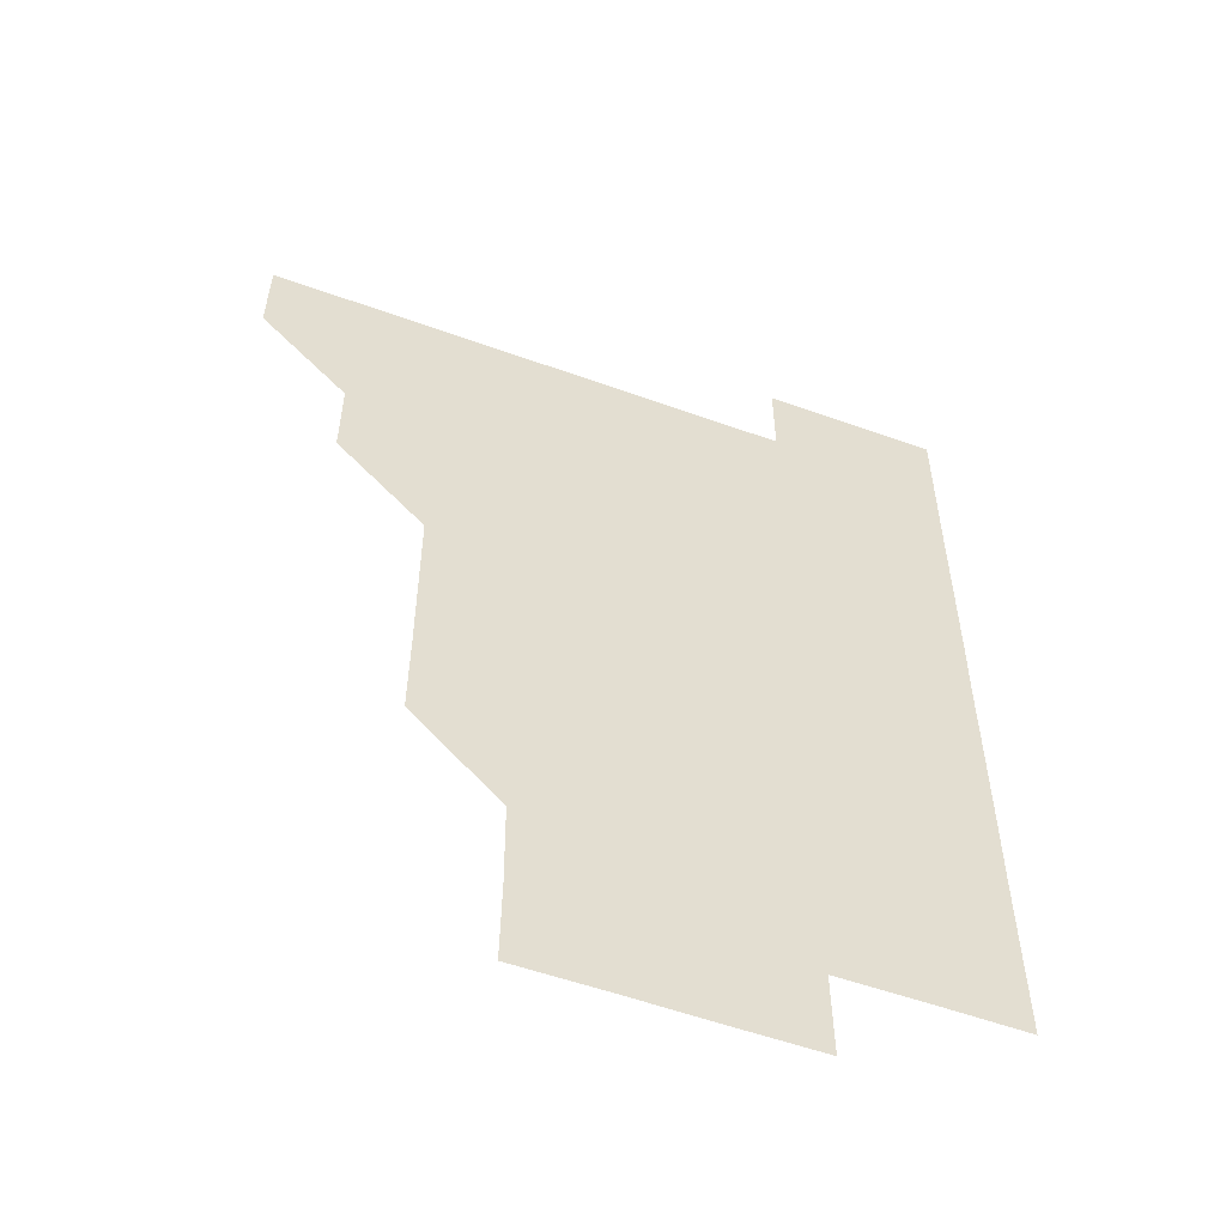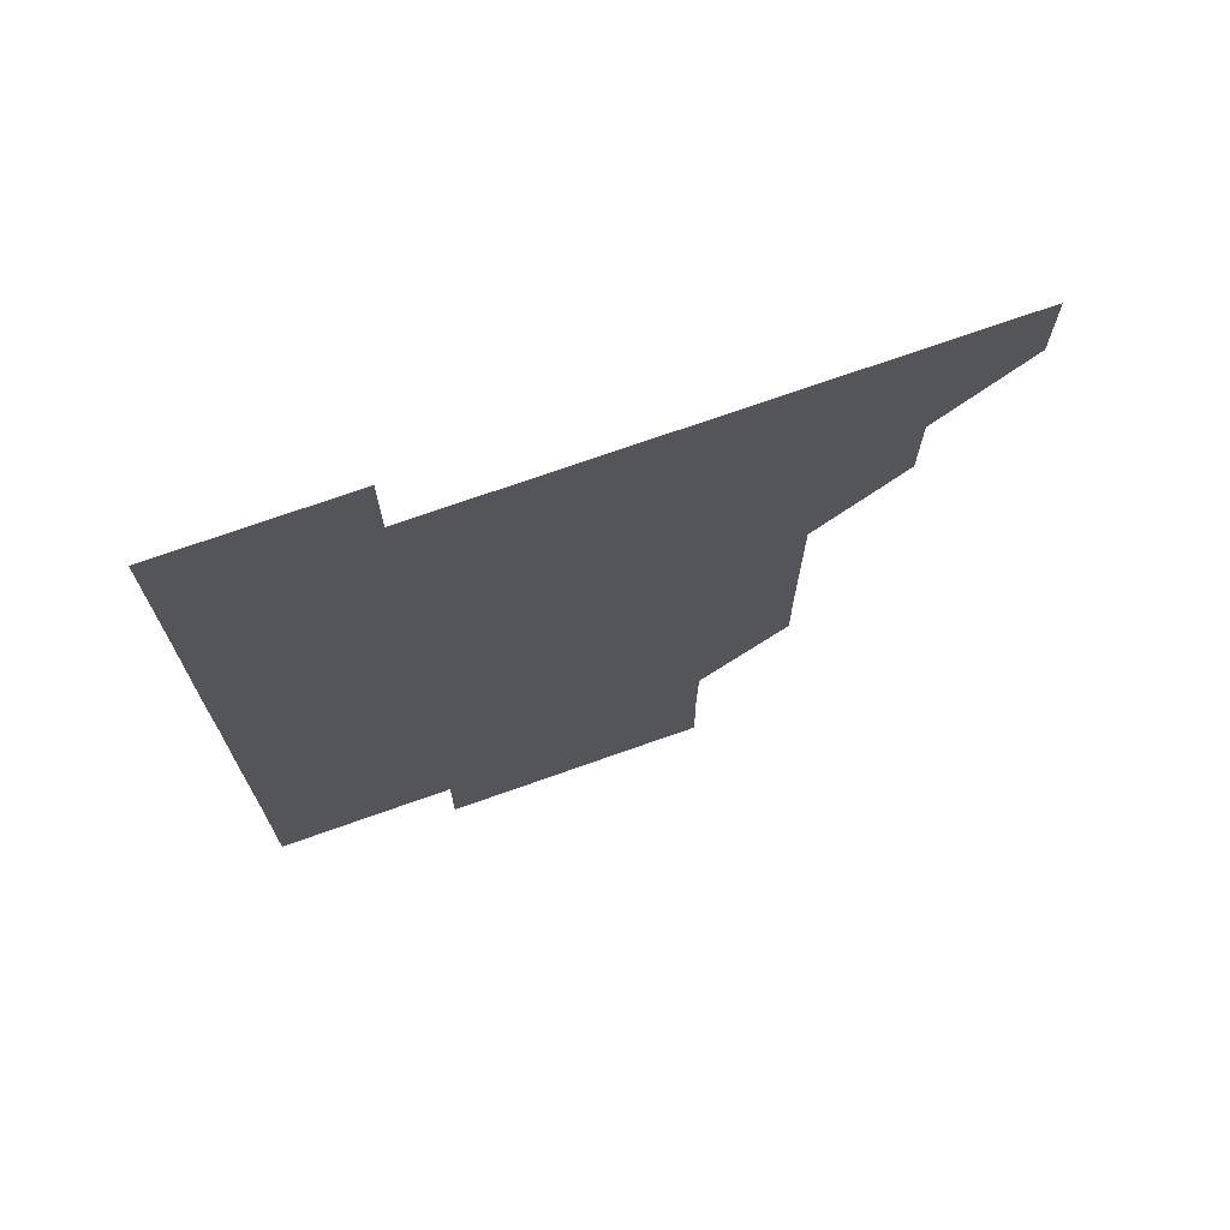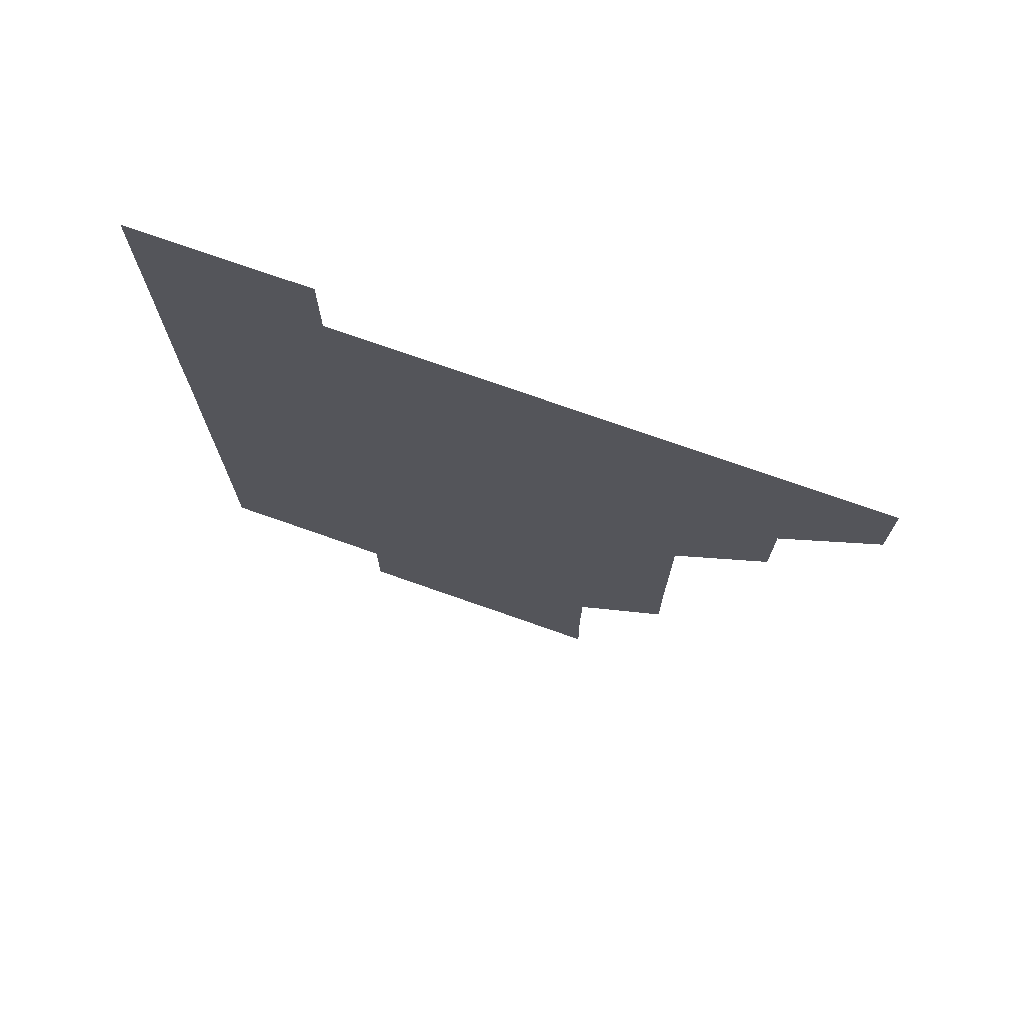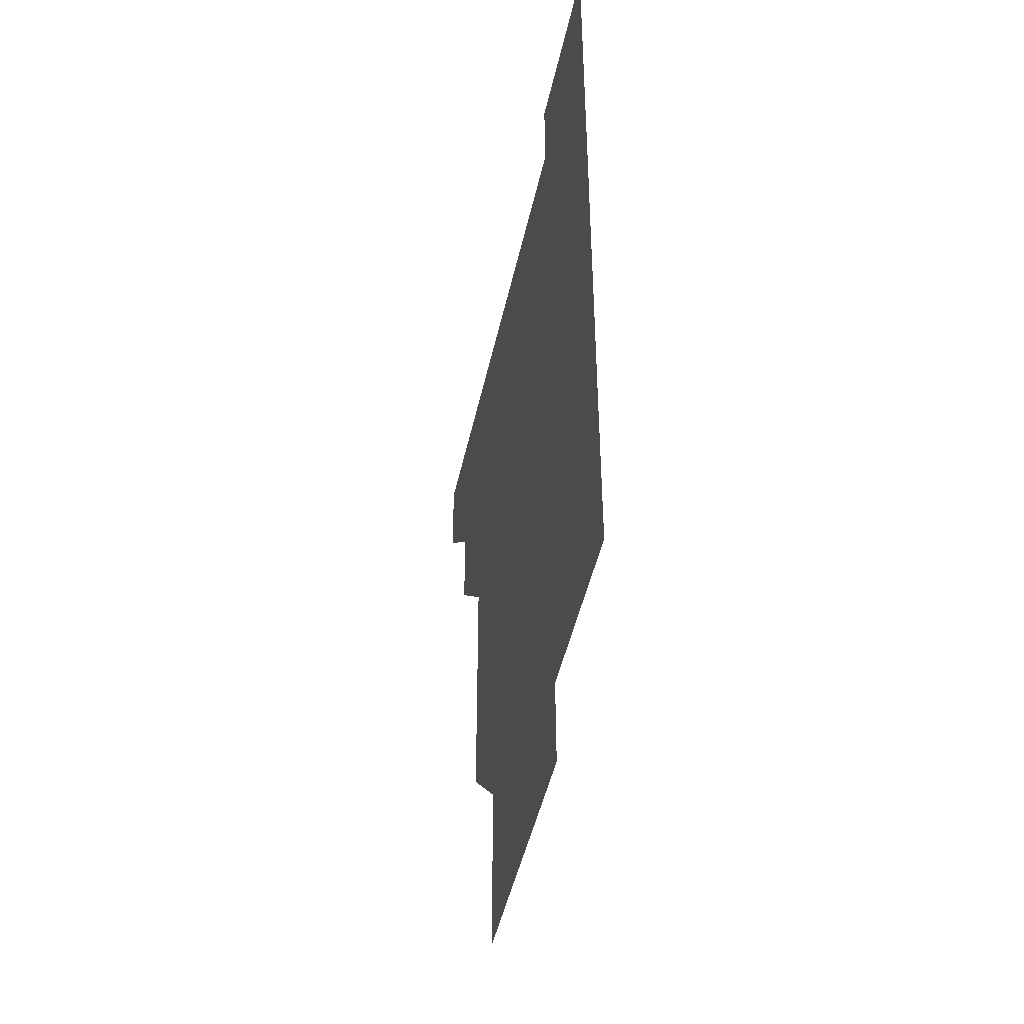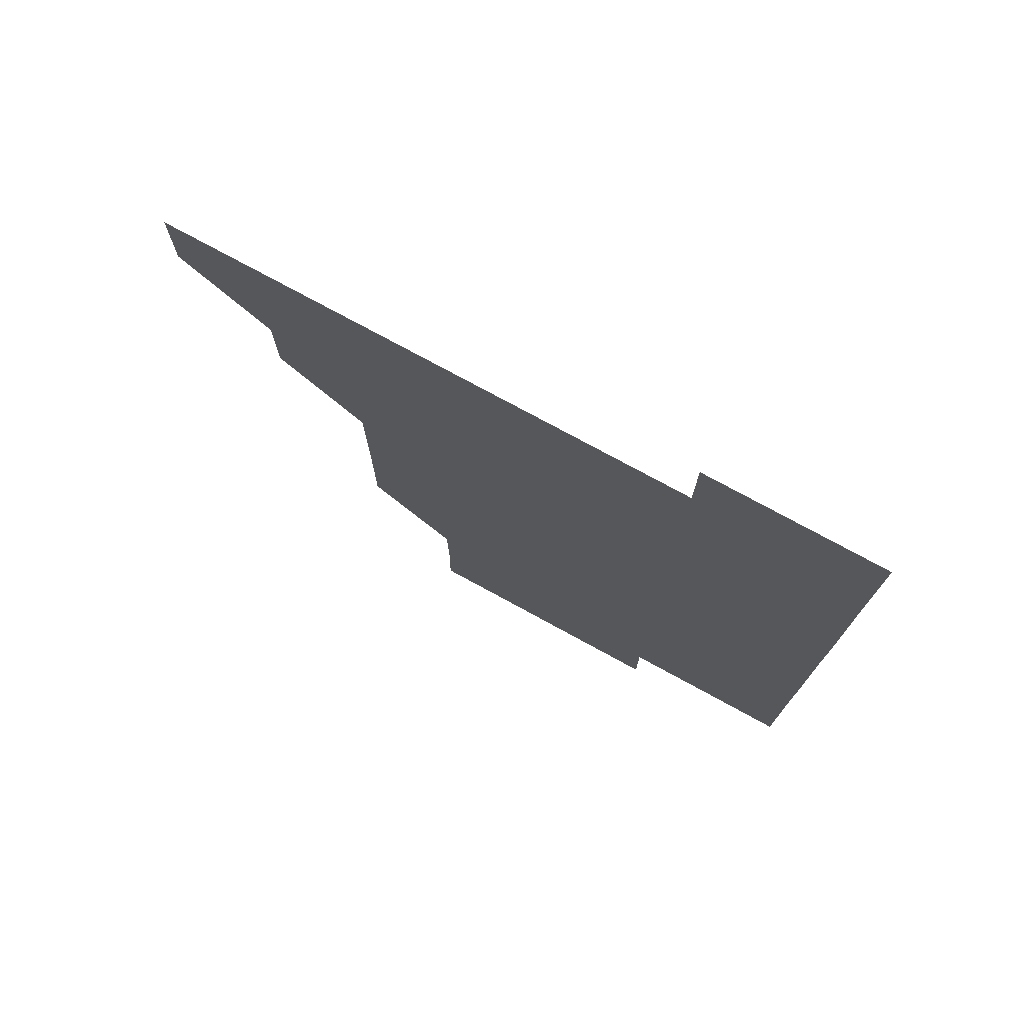
<metadata>
{"format":"obj","ext":"obj","renderer":"f3d","projection":"perspective","resolution":1024,"background":"white","views":[{"elev":-55.5,"azim":-20.8,"up":"+Y"},{"elev":72.5,"azim":160.5,"up":"+Y"},{"elev":74.3,"azim":-160.6,"up":"+Y"},{"elev":-46.6,"azim":77.8,"up":"+Y"},{"elev":76.3,"azim":28.6,"up":"+Y"}]}
</metadata>
<code>
v 480.9 450.9 0
v 481.1 481 0
v 511 390.9 0
v 511.1 421 0
v 511.1 451 0
v 511 481 0
v 541 270.7 0
v 541.2 300.8 0
v 541.1 330.8 0
v 541 360.9 0
v 541 391 0
v 541 421.1 0
v 541 451 0
v 541 481 0
v 571 180.9 0
v 571.4 210.7 0
v 571.1 240.9 0
v 571.1 271.1 0
v 571.1 301.1 0
v 571 331.1 0
v 571 361.1 0
v 571.1 391.1 0
v 571 421 0
v 571 451 0
v 571 481 0
v 600.7 181 0
v 601.1 211.2 0
v 601 241.1 0
v 601 271.2 0
v 601 301 0
v 601 331 0
v 601 361 0
v 601 391.1 0
v 601 421 0
v 601 451 0
v 601 481 0
v 630.9 180.8 0
v 631 211.2 0
v 631.1 241.1 0
v 631 271 0
v 631 301.1 0
v 631 331.1 0
v 631 361.1 0
v 631 391.1 0
v 631 421 0
v 631 451 0
v 631 481 0
v 661 180.9 0
v 660.8 211 0
v 661 241.1 0
v 661 271.2 0
v 661 301 0
v 661 331.1 0
v 661 361.1 0
v 661 391.1 0
v 661 421 0
v 661 451 0
v 661 481 0
v 661 511 0
v 691.2 211.1 0
v 690.9 241.2 0
v 690.9 271.1 0
v 690.8 301.3 0
v 691 331 0
v 690.9 361.1 0
v 690.9 391.1 0
v 690.9 421.1 0
v 690.9 451.1 0
v 691 481 0
v 691 511 0
v 721.1 210.9 0
v 721 240.7 0
v 720.9 270.7 0
v 721 300.7 0
v 721 330.8 0
v 720.9 360.8 0
v 721 390.8 0
v 721 420.8 0
v 720.9 450.9 0
v 721 481 0
v 721 511 0
f 4 5 1
f 1 5 2
f 5 6 2
f 10 11 3
f 3 11 4
f 11 12 4
f 4 12 5
f 12 13 5
f 5 13 6
f 13 14 6
f 17 18 7
f 7 18 8
f 18 19 8
f 8 19 9
f 19 20 9
f 9 20 10
f 20 21 10
f 10 21 11
f 21 22 11
f 11 22 12
f 22 23 12
f 12 23 13
f 23 24 13
f 13 24 14
f 24 25 14
f 15 26 16
f 26 27 16
f 16 27 17
f 27 28 17
f 17 28 18
f 28 29 18
f 18 29 19
f 29 30 19
f 19 30 20
f 30 31 20
f 20 31 21
f 31 32 21
f 21 32 22
f 32 33 22
f 22 33 23
f 33 34 23
f 23 34 24
f 34 35 24
f 24 35 25
f 35 36 25
f 26 37 27
f 37 38 27
f 27 38 28
f 38 39 28
f 28 39 29
f 39 40 29
f 29 40 30
f 40 41 30
f 30 41 31
f 41 42 31
f 31 42 32
f 42 43 32
f 32 43 33
f 43 44 33
f 33 44 34
f 44 45 34
f 34 45 35
f 45 46 35
f 35 46 36
f 46 47 36
f 37 48 38
f 48 49 38
f 38 49 39
f 49 50 39
f 39 50 40
f 50 51 40
f 40 51 41
f 51 52 41
f 41 52 42
f 52 53 42
f 42 53 43
f 53 54 43
f 43 54 44
f 54 55 44
f 44 55 45
f 55 56 45
f 45 56 46
f 56 57 46
f 46 57 47
f 57 58 47
f 49 60 50
f 60 61 50
f 50 61 51
f 61 62 51
f 51 62 52
f 62 63 52
f 52 63 53
f 63 64 53
f 53 64 54
f 64 65 54
f 54 65 55
f 65 66 55
f 55 66 56
f 66 67 56
f 56 67 57
f 67 68 57
f 57 68 58
f 68 69 58
f 58 69 59
f 69 70 59
f 60 71 61
f 71 72 61
f 61 72 62
f 72 73 62
f 62 73 63
f 73 74 63
f 63 74 64
f 74 75 64
f 64 75 65
f 75 76 65
f 65 76 66
f 76 77 66
f 66 77 67
f 77 78 67
f 67 78 68
f 78 79 68
f 68 79 69
f 79 80 69
f 69 80 70
f 80 81 70

</code>
